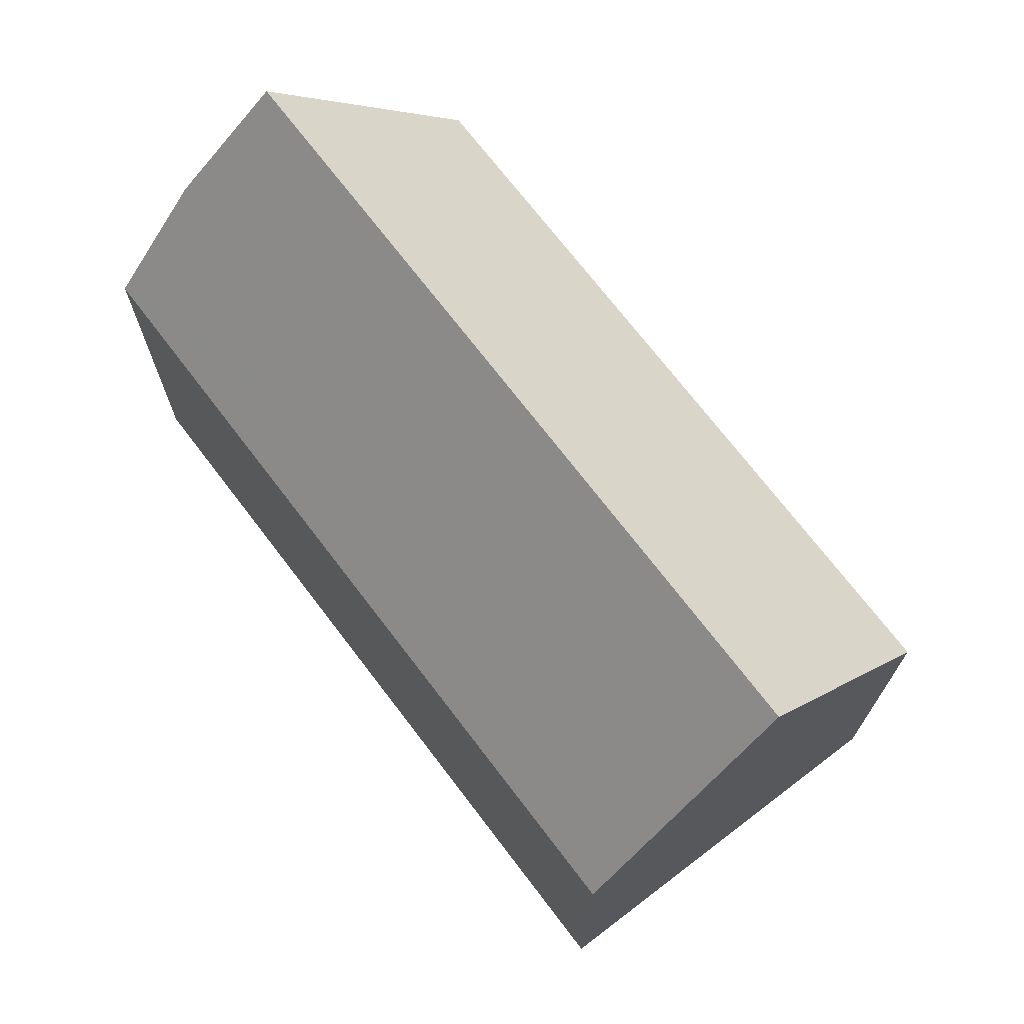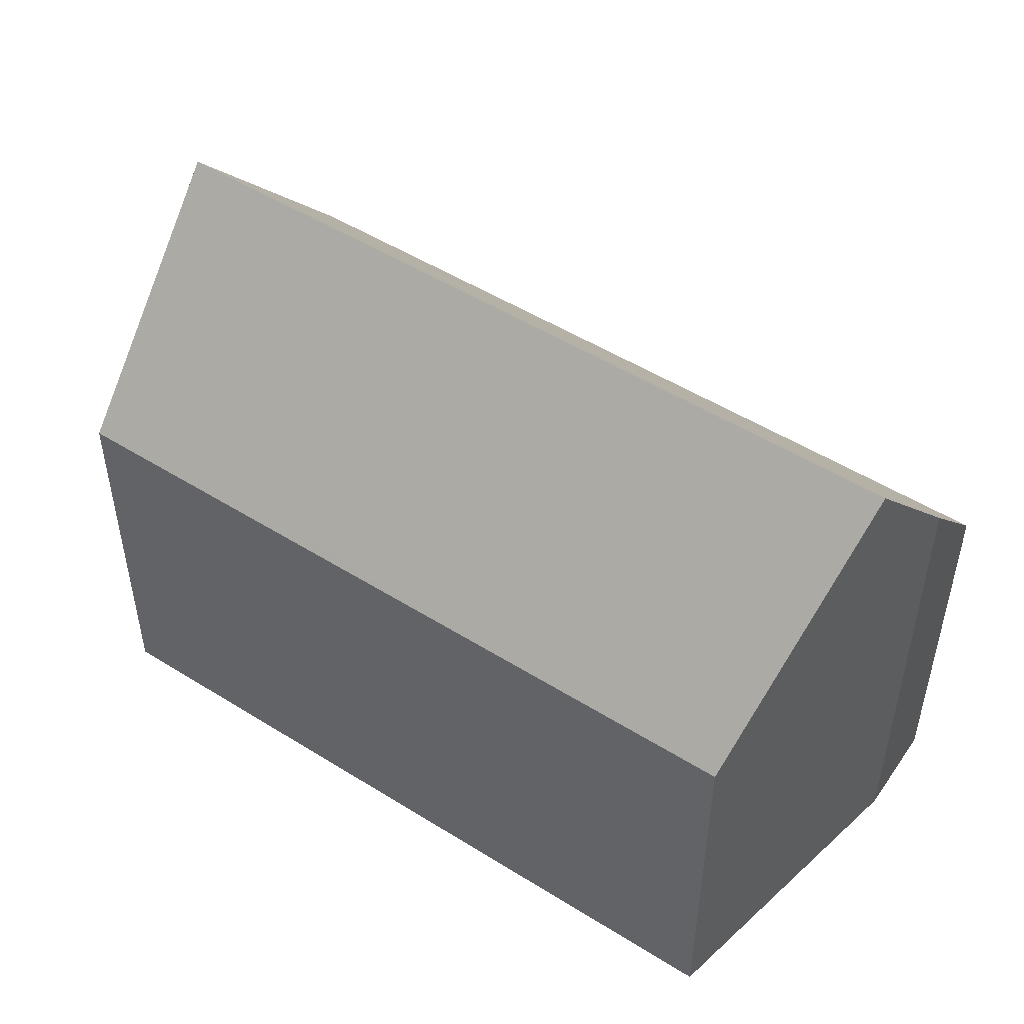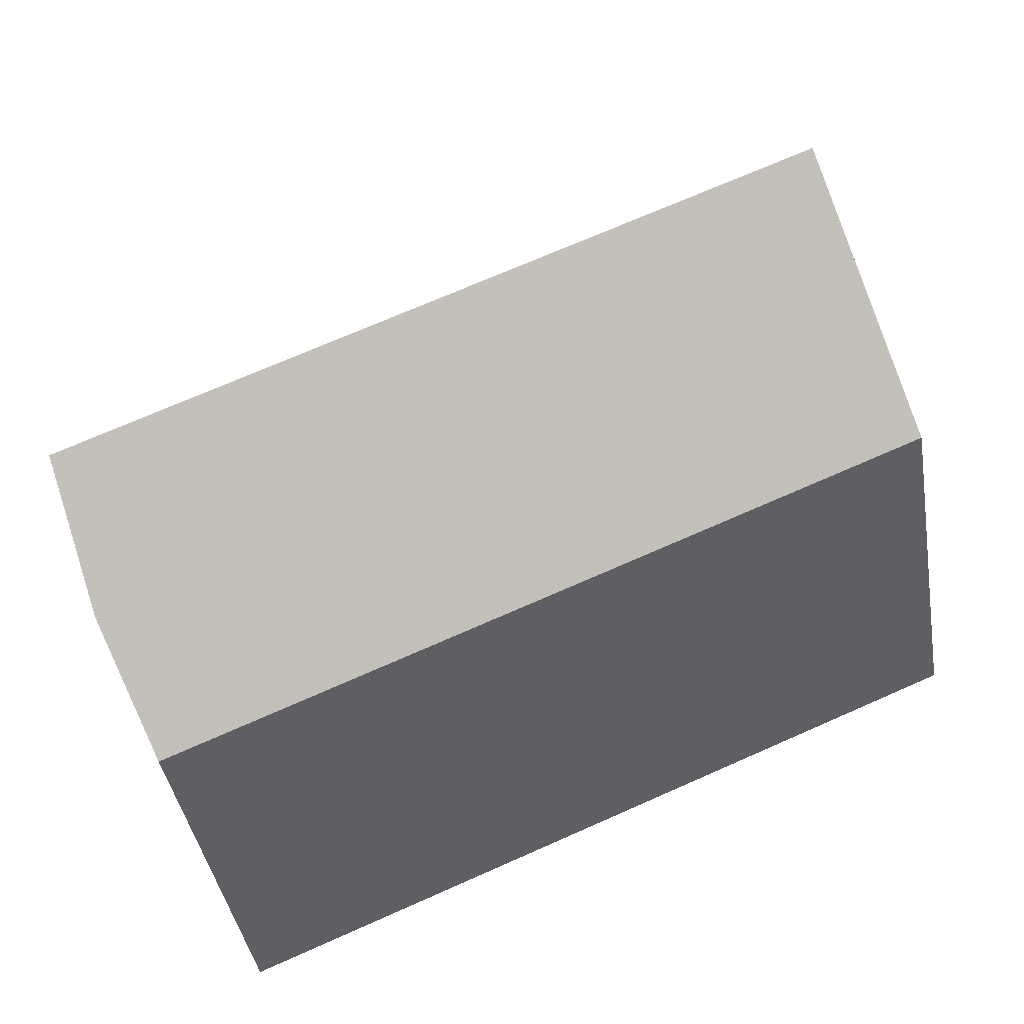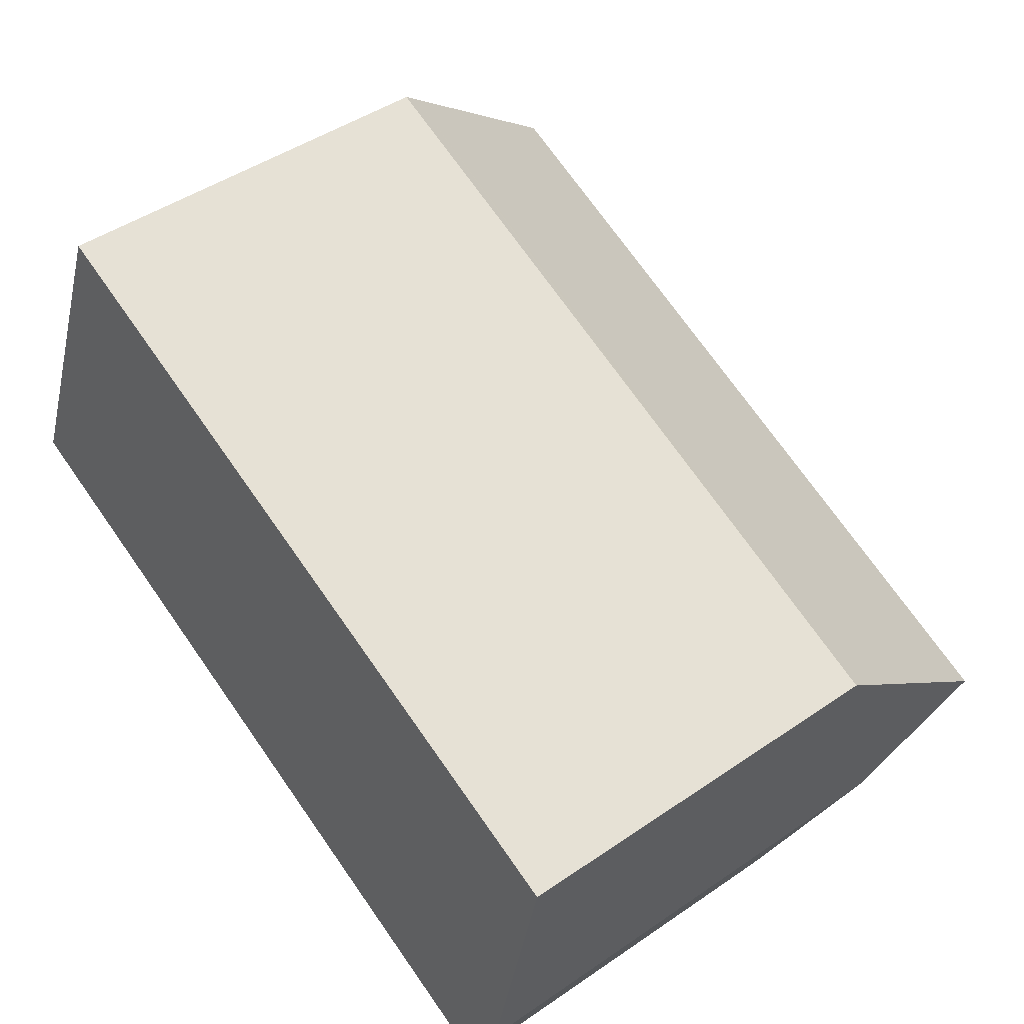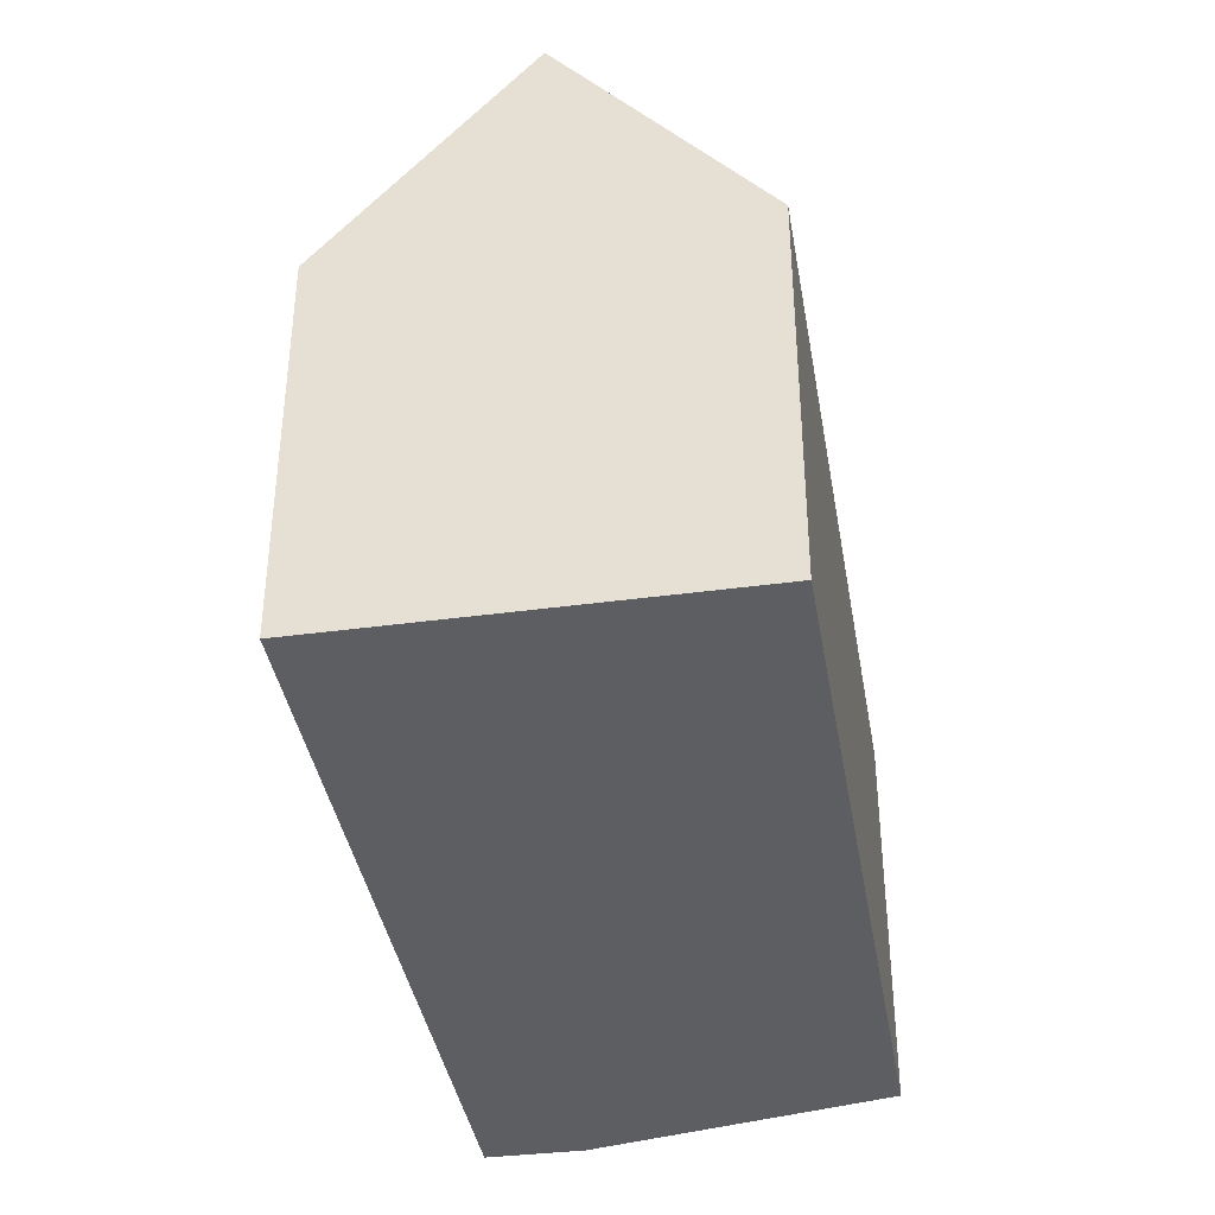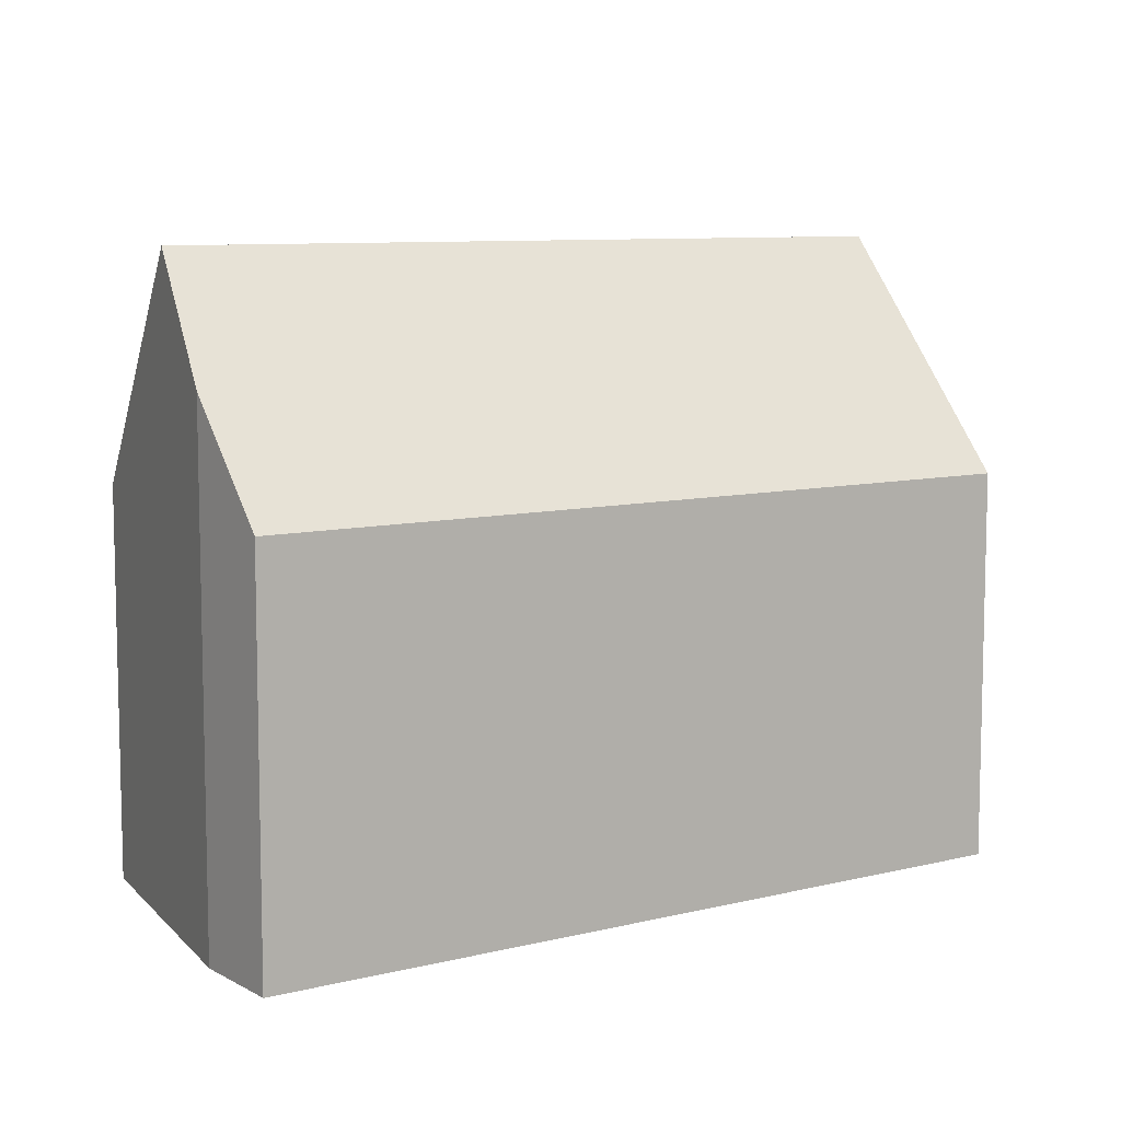
<metadata>
{"format":"obj","ext":"obj","renderer":"f3d","projection":"perspective","resolution":1024,"background":"white","views":[{"elev":71.4,"azim":-105.3,"up":"+Y"},{"elev":50.4,"azim":56.4,"up":"+Y"},{"elev":-41.9,"azim":-170.4,"up":"+Z"},{"elev":45.6,"azim":51.6,"up":"+Z"},{"elev":-39.1,"azim":-58.4,"up":"+Y"},{"elev":8.5,"azim":168.0,"up":"+Y"}]}
</metadata>
<code>
v  10.19 8.315 5.179
v  3.106 8.694 7.686
v  3.228 8.323 7.987
v  12.17 8.313 4.381
v  18.22 8.305 1.94
v  1.615 13.24 3.996
v  18.17 8.615 1.67
v  17.88 10.26 0.234
v  16.9 13.24 -2.184
v  17.34 13.24 -2.365
v  16.89 10.71 -4.573
v  16.07 8.316 -6.5
v  15.28 8.316 -6.18
v  0 8.316 5.092e-16
v  16.89 2.8e-16 -4.573
v  16.07 3.98e-16 -6.5
v  0 0 0
v  15.28 3.784e-16 -6.18
v  1.615 -2.447e-16 3.996
v  3.228 -4.891e-16 7.987
v  3.106 -4.706e-16 7.686
v  10.19 -3.171e-16 5.179
v  12.17 -2.683e-16 4.381
v  18.22 -1.188e-16 1.94
v  18.17 -1.023e-16 1.67
v  17.88 -1.433e-17 0.234
v  17.34 1.448e-16 -2.365
g defaultobject
f 1 2 3
f 2 1 4
f 2 4 5
f 2 5 6
f 6 5 7
f 6 7 8
f 6 8 9
f 9 8 10
f 11 9 10
f 9 11 6
f 6 11 12
f 6 12 13
f 6 13 14
f 15 12 11
f 12 15 16
f 16 13 12
f 13 16 14
f 14 16 17
f 17 16 18
f 14 2 6
f 2 14 17
f 2 17 3
f 3 17 19
f 3 19 20
f 20 19 21
f 20 1 3
f 1 20 22
f 1 22 4
f 4 22 5
f 5 22 23
f 5 23 24
f 8 11 10
f 11 8 7
f 11 7 15
f 15 7 5
f 15 5 25
f 25 5 24
f 15 25 26
f 15 26 27
f 23 25 24
f 25 23 26
f 26 23 27
f 27 23 15
f 15 23 16
f 16 23 18
f 18 23 17
f 17 23 22
f 17 22 20
f 17 20 19
f 19 20 21

</code>
